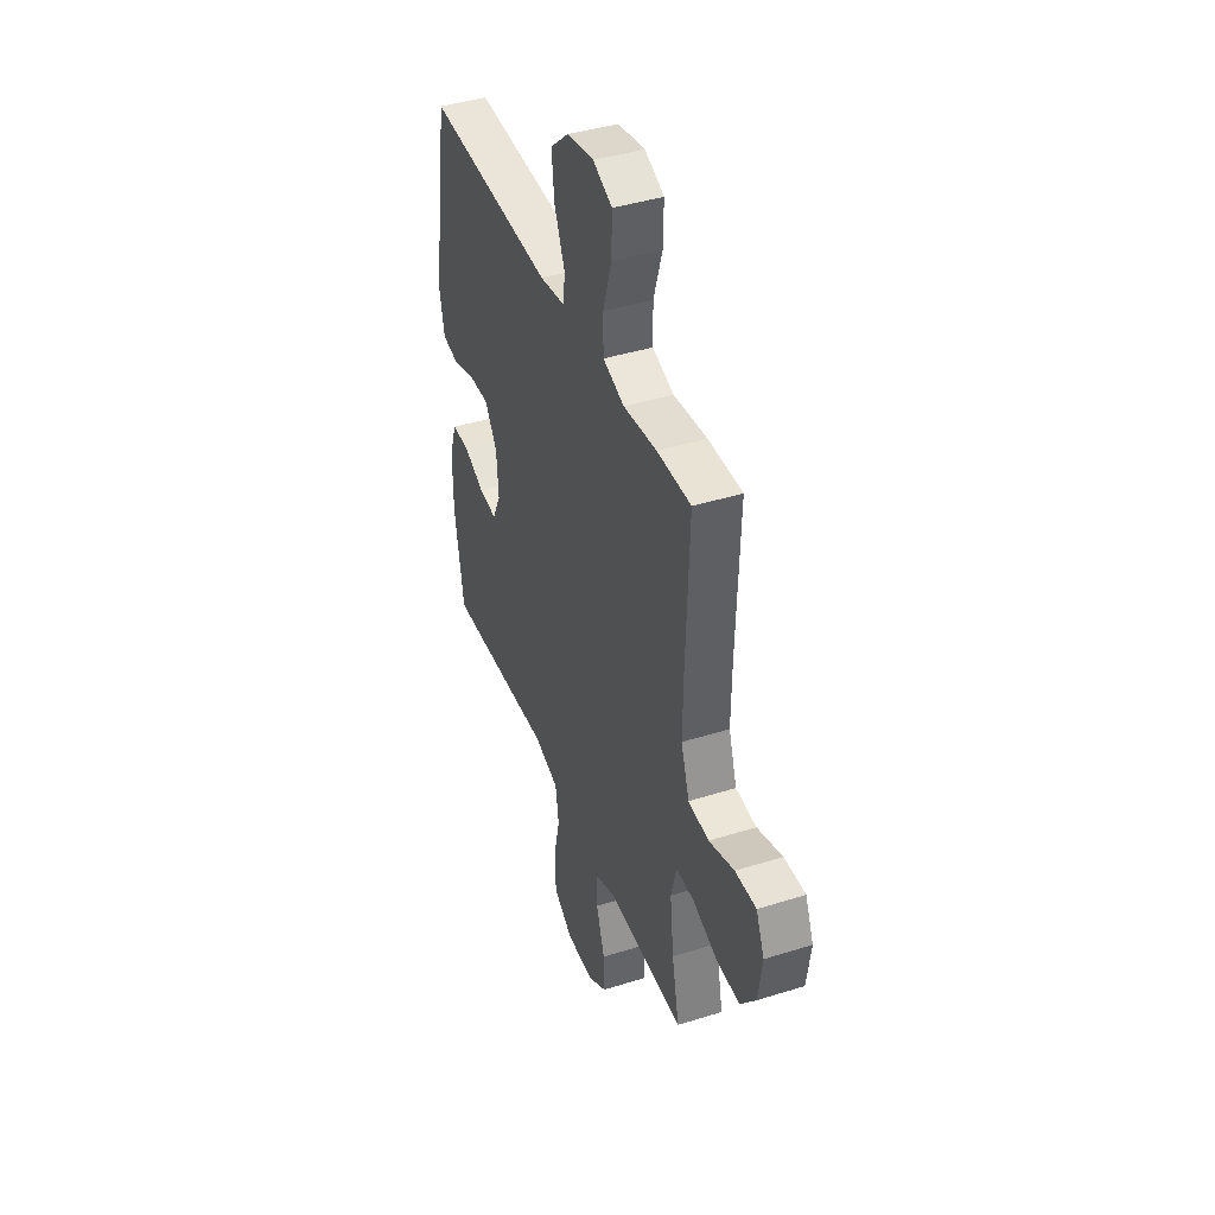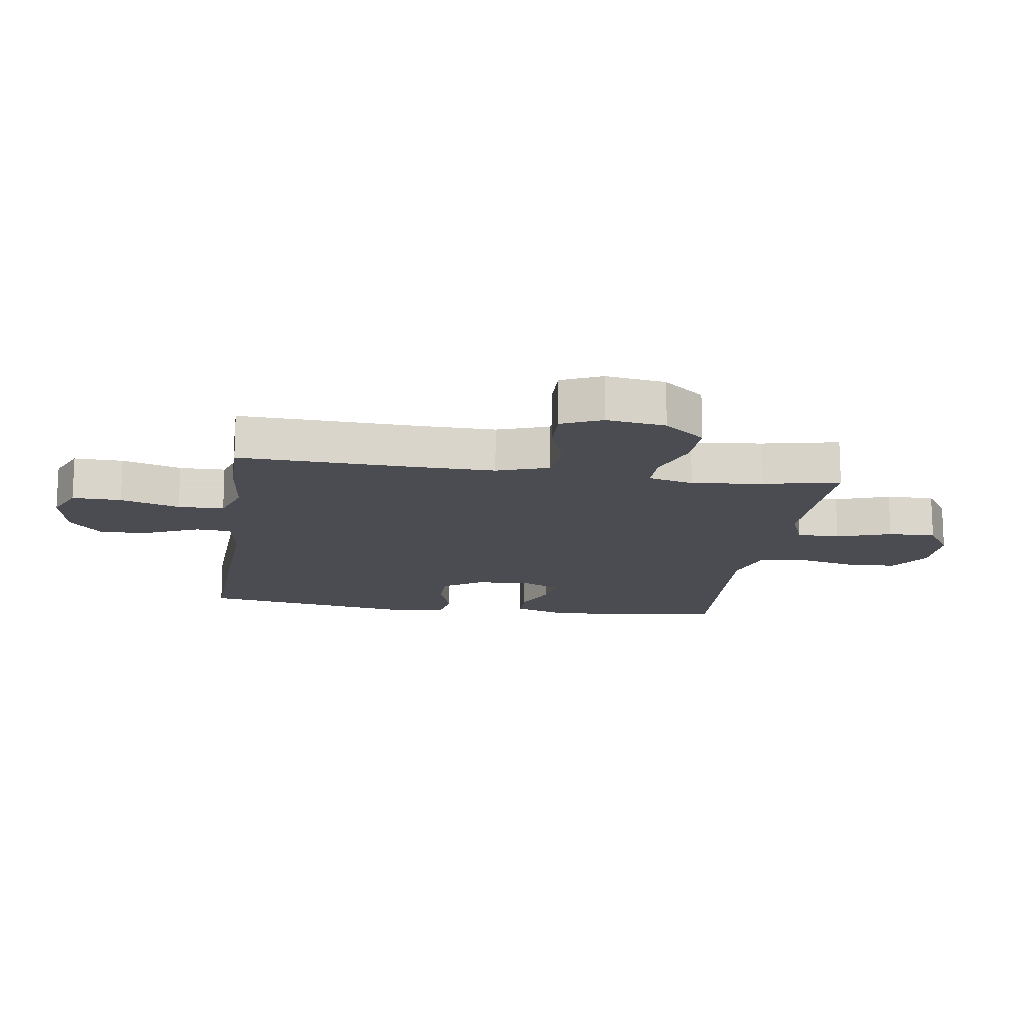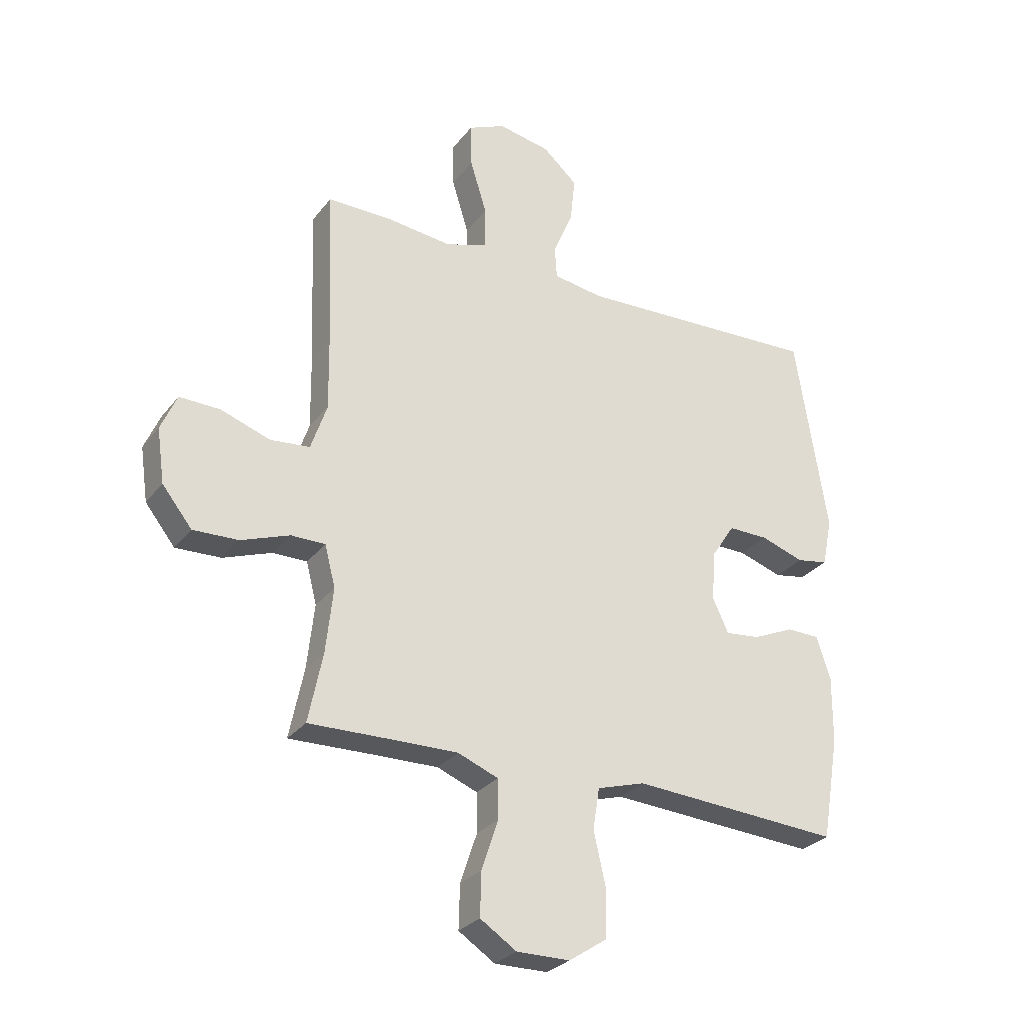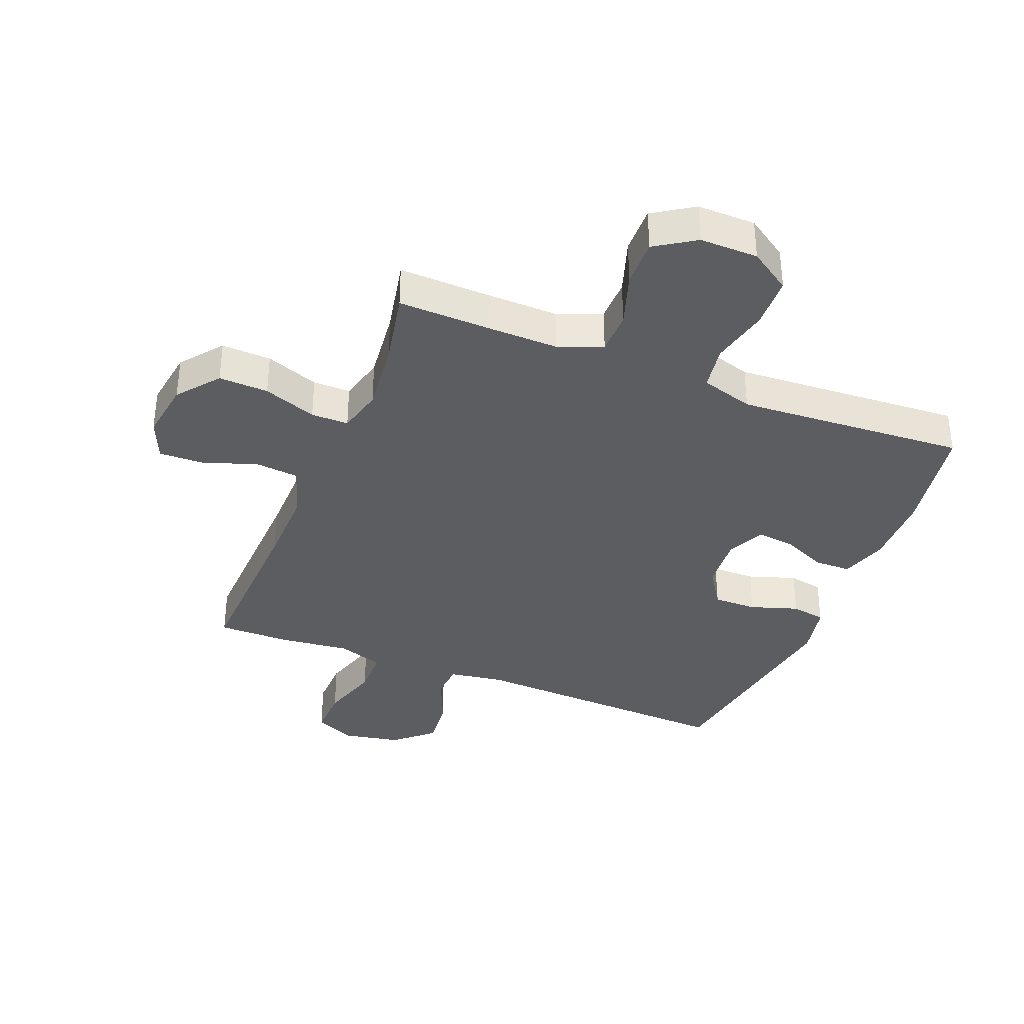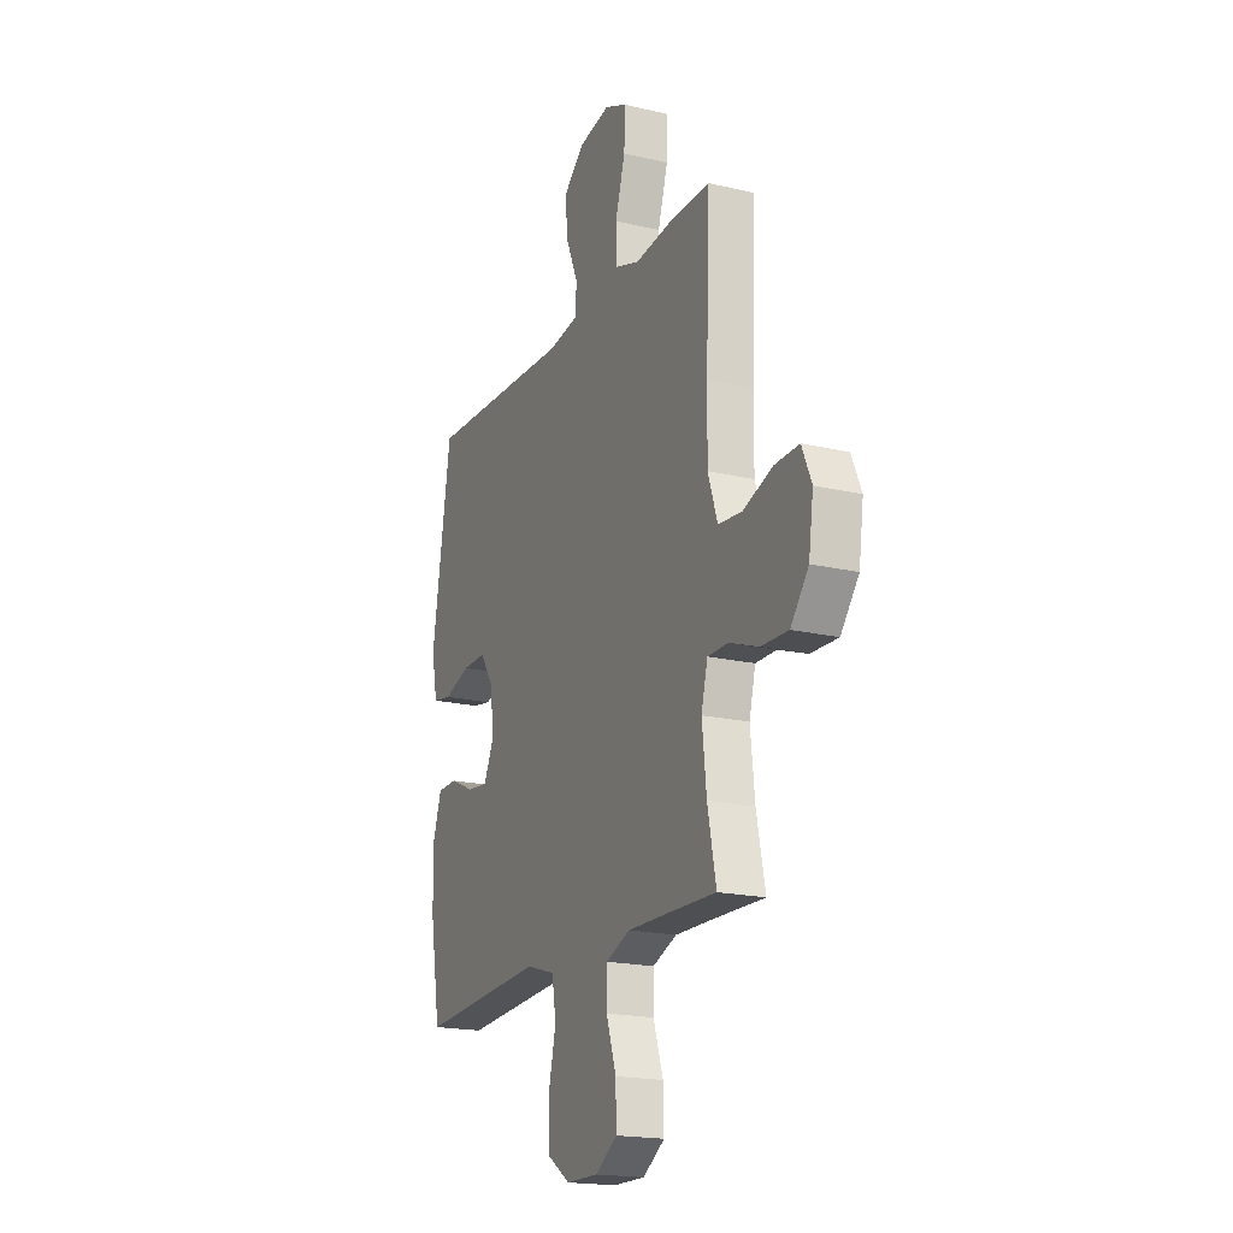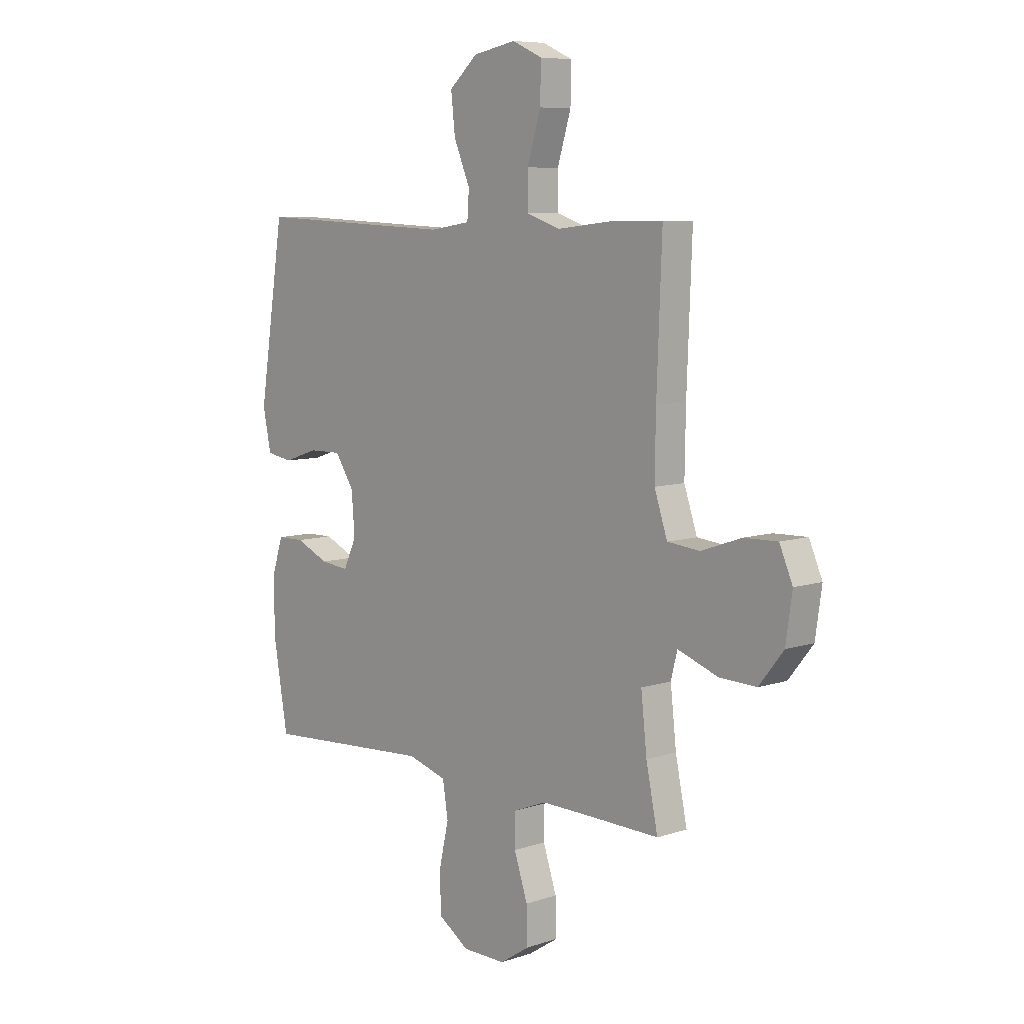
<metadata>
{"format":"obj","ext":"obj","renderer":"f3d","projection":"perspective","resolution":1024,"background":"white","views":[{"elev":41.8,"azim":69.3,"up":"+Z"},{"elev":-15.3,"azim":81.7,"up":"+Y"},{"elev":-28.6,"azim":150.2,"up":"+Z"},{"elev":-36.2,"azim":158.2,"up":"+Y"},{"elev":-19.0,"azim":65.9,"up":"+Z"},{"elev":7.8,"azim":47.3,"up":"+Z"}]}
</metadata>
<code>
v 0.5 0.07 0.5
v 0.489 0.07 0.209
v 0.487 0.07 0.077
v 0.516 0.07 -0.009
v 0.588 0.07 -0.016
v 0.677 0.07 0.015
v 0.751 0.07 0.017
v 0.78 0.07 -0.05
v 0.766 0.07 -0.148
v 0.712 0.07 -0.216
v 0.63 0.07 -0.213
v 0.542 0.07 -0.181
v 0.48 0.07 -0.181
v 0.461 0.07 -0.256
v 0.474 0.07 -0.374
v 0.5 0.07 -0.5
v 0.346 0.07 -0.496
v 0.231 0.07 -0.494
v 0.158 0.07 -0.523
v 0.157 0.07 -0.594
v 0.187 0.07 -0.684
v 0.189 0.07 -0.763
v 0.123 0.07 -0.806
v 0.027 0.07 -0.805
v -0.041 0.07 -0.76
v -0.044 0.07 -0.674
v -0.022 0.07 -0.577
v -0.034 0.07 -0.502
v -0.121 0.07 -0.476
v -0.249 0.07 -0.484
v -0.5 0.07 -0.5
v -0.532 0.07 -0.312
v -0.533 0.07 -0.19
v -0.508 0.07 -0.113
v -0.448 0.07 -0.112
v -0.374 0.07 -0.145
v -0.311 0.07 -0.152
v -0.282 0.07 -0.09
v -0.289 0.07 0.001
v -0.331 0.07 0.065
v -0.403 0.07 0.064
v -0.482 0.07 0.038
v -0.539 0.07 0.048
v -0.557 0.07 0.136
v -0.5 0.07 0.5
v -0.054 0.07 0.481
v 0.036 0.07 0.495
v 0.04 0.07 0.554
v 0.004 0.07 0.639
v -0.005 0.07 0.722
v 0.058 0.07 0.778
v 0.153 0.07 0.796
v 0.22 0.07 0.766
v 0.218 0.07 0.685
v 0.188 0.07 0.587
v 0.189 0.07 0.511
v 0.264 0.07 0.486
v 0.381 0.07 0.499
v 0.5 0 0.5
v 0.489 0 0.209
v 0.487 0 0.077
v 0.516 0 -0.009
v 0.588 0 -0.016
v 0.677 0 0.015
v 0.751 0 0.017
v 0.78 0 -0.05
v 0.766 0 -0.148
v 0.712 0 -0.216
v 0.63 0 -0.213
v 0.542 0 -0.181
v 0.48 0 -0.181
v 0.461 0 -0.256
v 0.474 0 -0.374
v 0.5 0 -0.5
v 0.346 0 -0.496
v 0.231 0 -0.494
v 0.158 0 -0.523
v 0.157 0 -0.594
v 0.187 0 -0.684
v 0.189 0 -0.763
v 0.123 0 -0.806
v 0.027 0 -0.805
v -0.041 0 -0.76
v -0.044 0 -0.674
v -0.022 0 -0.577
v -0.034 0 -0.502
v -0.121 0 -0.476
v -0.249 0 -0.484
v -0.5 0 -0.5
v -0.532 0 -0.312
v -0.533 0 -0.19
v -0.508 0 -0.113
v -0.448 0 -0.112
v -0.374 0 -0.145
v -0.311 0 -0.152
v -0.282 0 -0.09
v -0.289 0 0.001
v -0.331 0 0.065
v -0.403 0 0.064
v -0.482 0 0.038
v -0.539 0 0.048
v -0.557 0 0.136
v -0.5 0 0.5
v -0.054 0 0.481
v 0.036 0 0.495
v 0.04 0 0.554
v 0.004 0 0.639
v -0.005 0 0.722
v 0.058 0 0.778
v 0.153 0 0.796
v 0.22 0 0.766
v 0.218 0 0.685
v 0.188 0 0.587
v 0.189 0 0.511
v 0.264 0 0.486
v 0.381 0 0.499
f 57 58 1 2
f 56 57 2 3
f 52 53 54 55
f 52 55 56
f 51 52 56
f 48 49 50 51
f 47 48 51 56
f 46 47 56 3
f 41 42 43 44
f 40 41 44 45
f 39 40 45 46
f 33 34 35 36
f 33 36 37
f 30 31 32 33
f 29 30 33 37
f 28 29 37 38
f 24 25 26 27
f 24 27 28
f 23 24 28
f 20 21 22 23
f 19 20 23 28
f 18 19 28 38
f 15 16 17
f 14 15 17 18
f 13 14 18 38
f 9 10 11 12
f 5 6 7 8
f 4 5 8 9
f 39 46 3 4
f 12 13 38 39
f 4 9 12 39
f 60 59 116 115
f 61 60 115 114
f 113 112 111 110
f 114 113 110
f 114 110 109
f 109 108 107 106
f 114 109 106 105
f 61 114 105 104
f 102 101 100 99
f 103 102 99 98
f 104 103 98 97
f 94 93 92 91
f 95 94 91
f 91 90 89 88
f 95 91 88 87
f 96 95 87 86
f 85 84 83 82
f 86 85 82
f 86 82 81
f 81 80 79 78
f 86 81 78 77
f 96 86 77 76
f 75 74 73
f 76 75 73 72
f 96 76 72 71
f 70 69 68 67
f 66 65 64 63
f 67 66 63 62
f 62 61 104 97
f 97 96 71 70
f 97 70 67 62
f 1 59 60 2
f 2 60 61 3
f 3 61 62 4
f 4 62 63 5
f 5 63 64 6
f 6 64 65 7
f 7 65 66 8
f 8 66 67 9
f 9 67 68 10
f 10 68 69 11
f 11 69 70 12
f 12 70 71 13
f 13 71 72 14
f 14 72 73 15
f 15 73 74 16
f 16 74 75 17
f 17 75 76 18
f 18 76 77 19
f 19 77 78 20
f 20 78 79 21
f 21 79 80 22
f 22 80 81 23
f 23 81 82 24
f 24 82 83 25
f 25 83 84 26
f 26 84 85 27
f 27 85 86 28
f 28 86 87 29
f 29 87 88 30
f 30 88 89 31
f 31 89 90 32
f 32 90 91 33
f 33 91 92 34
f 34 92 93 35
f 35 93 94 36
f 36 94 95 37
f 37 95 96 38
f 38 96 97 39
f 39 97 98 40
f 40 98 99 41
f 41 99 100 42
f 42 100 101 43
f 43 101 102 44
f 44 102 103 45
f 45 103 104 46
f 46 104 105 47
f 47 105 106 48
f 48 106 107 49
f 49 107 108 50
f 50 108 109 51
f 51 109 110 52
f 52 110 111 53
f 53 111 112 54
f 54 112 113 55
f 55 113 114 56
f 56 114 115 57
f 57 115 116 58
f 58 116 59 1

</code>
